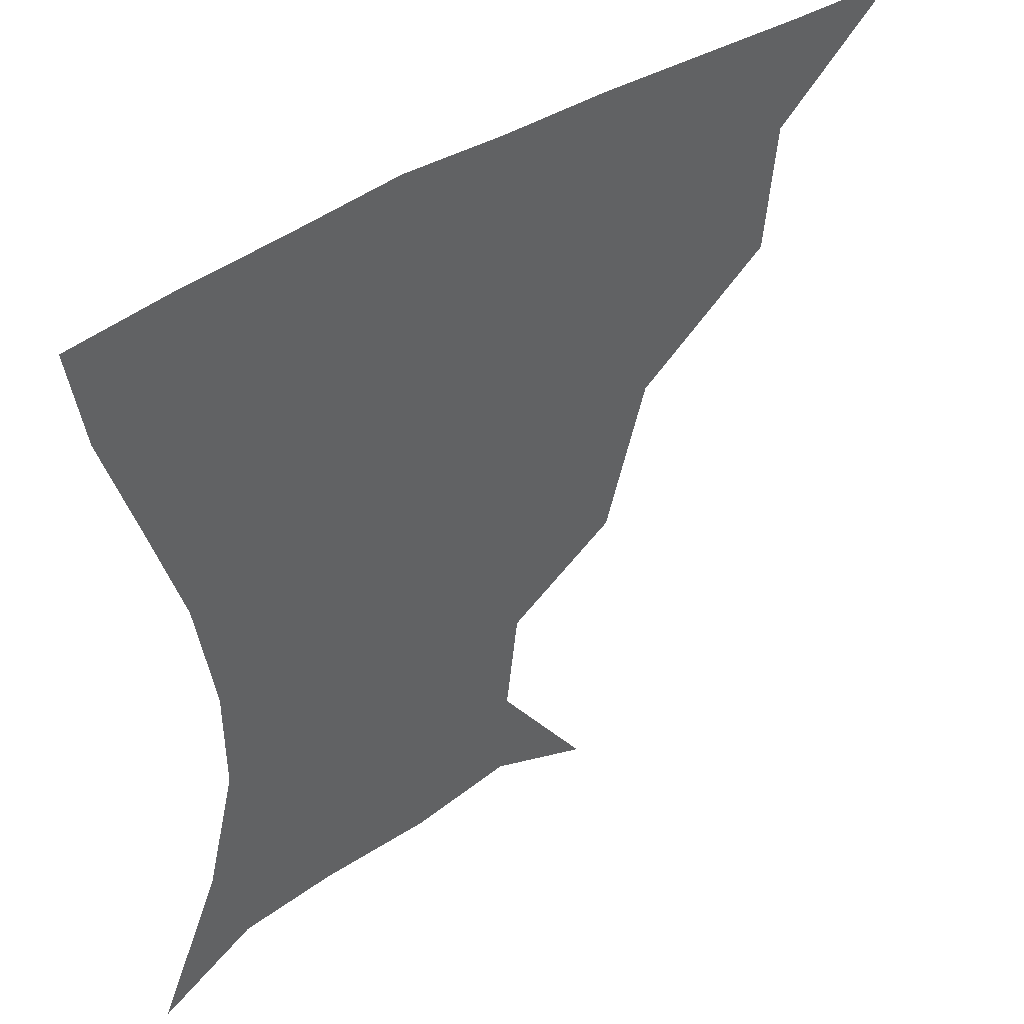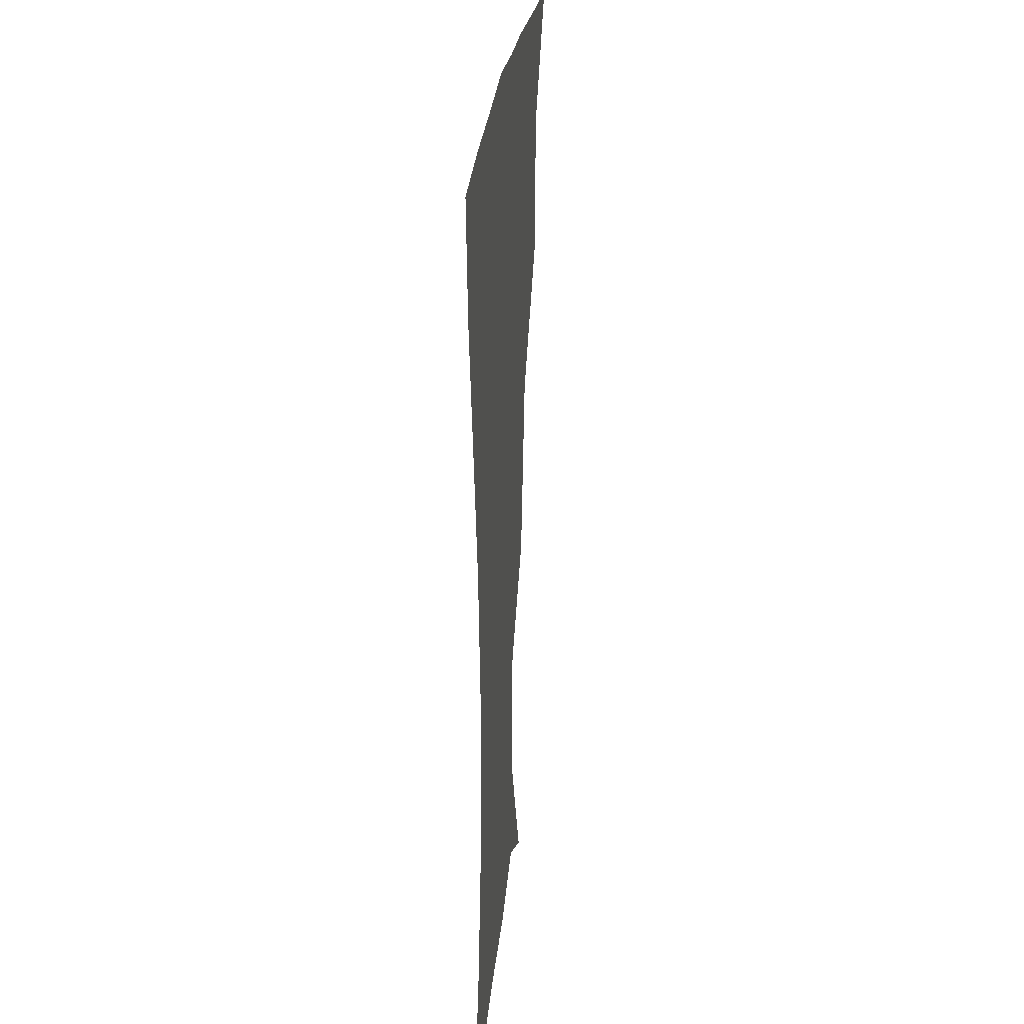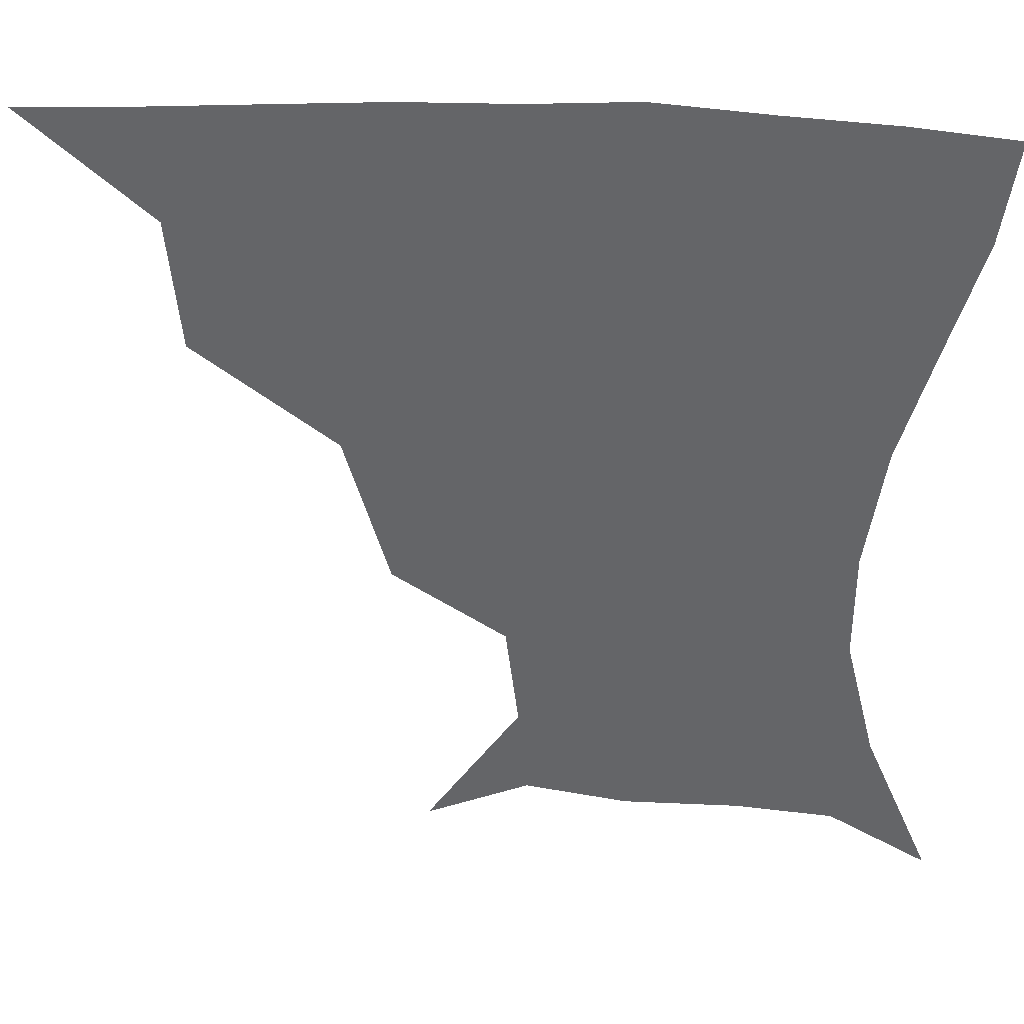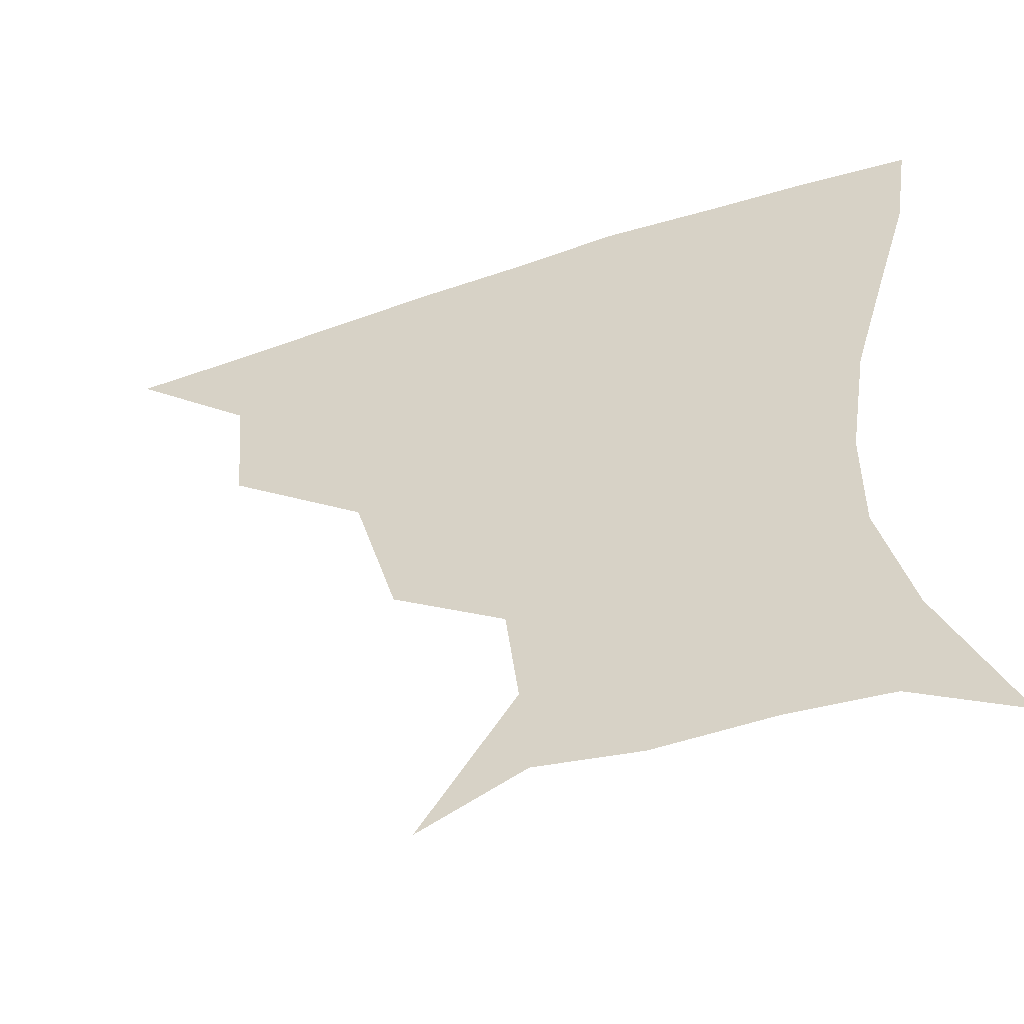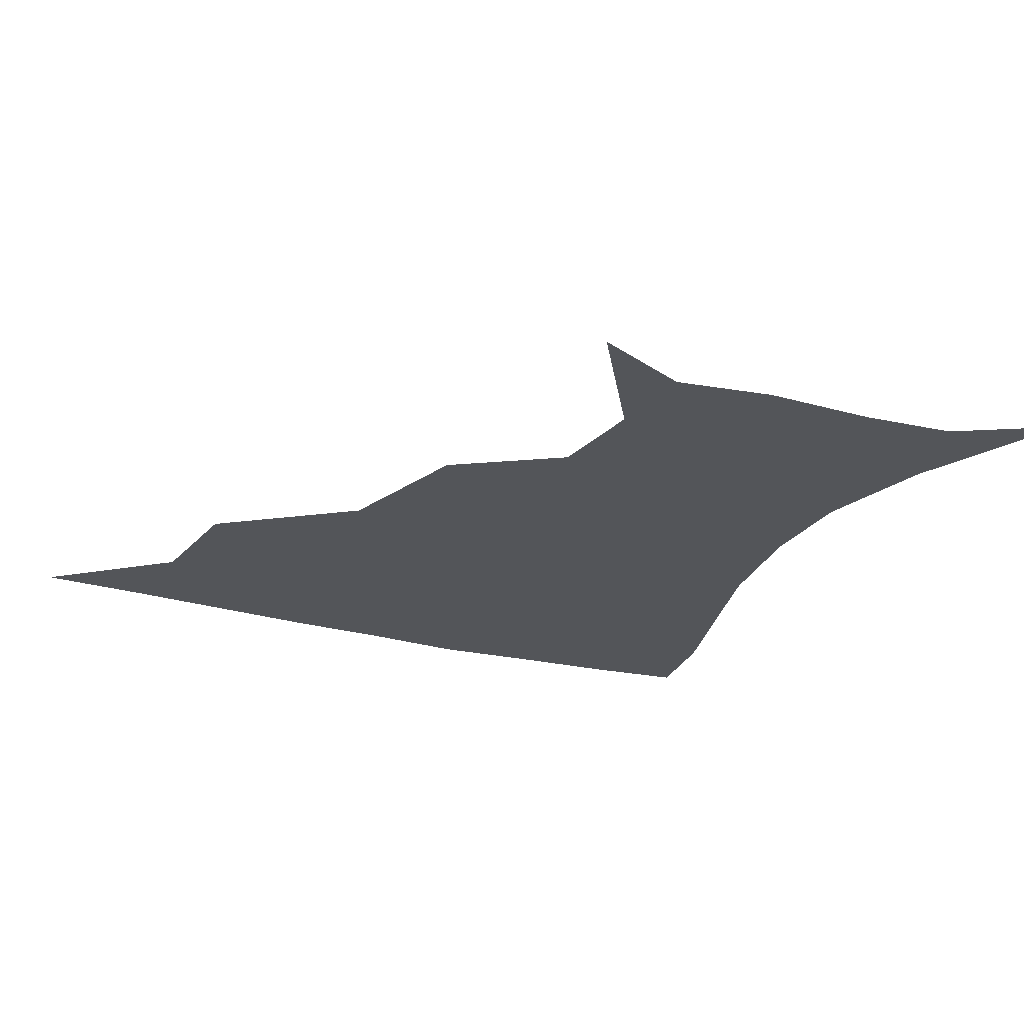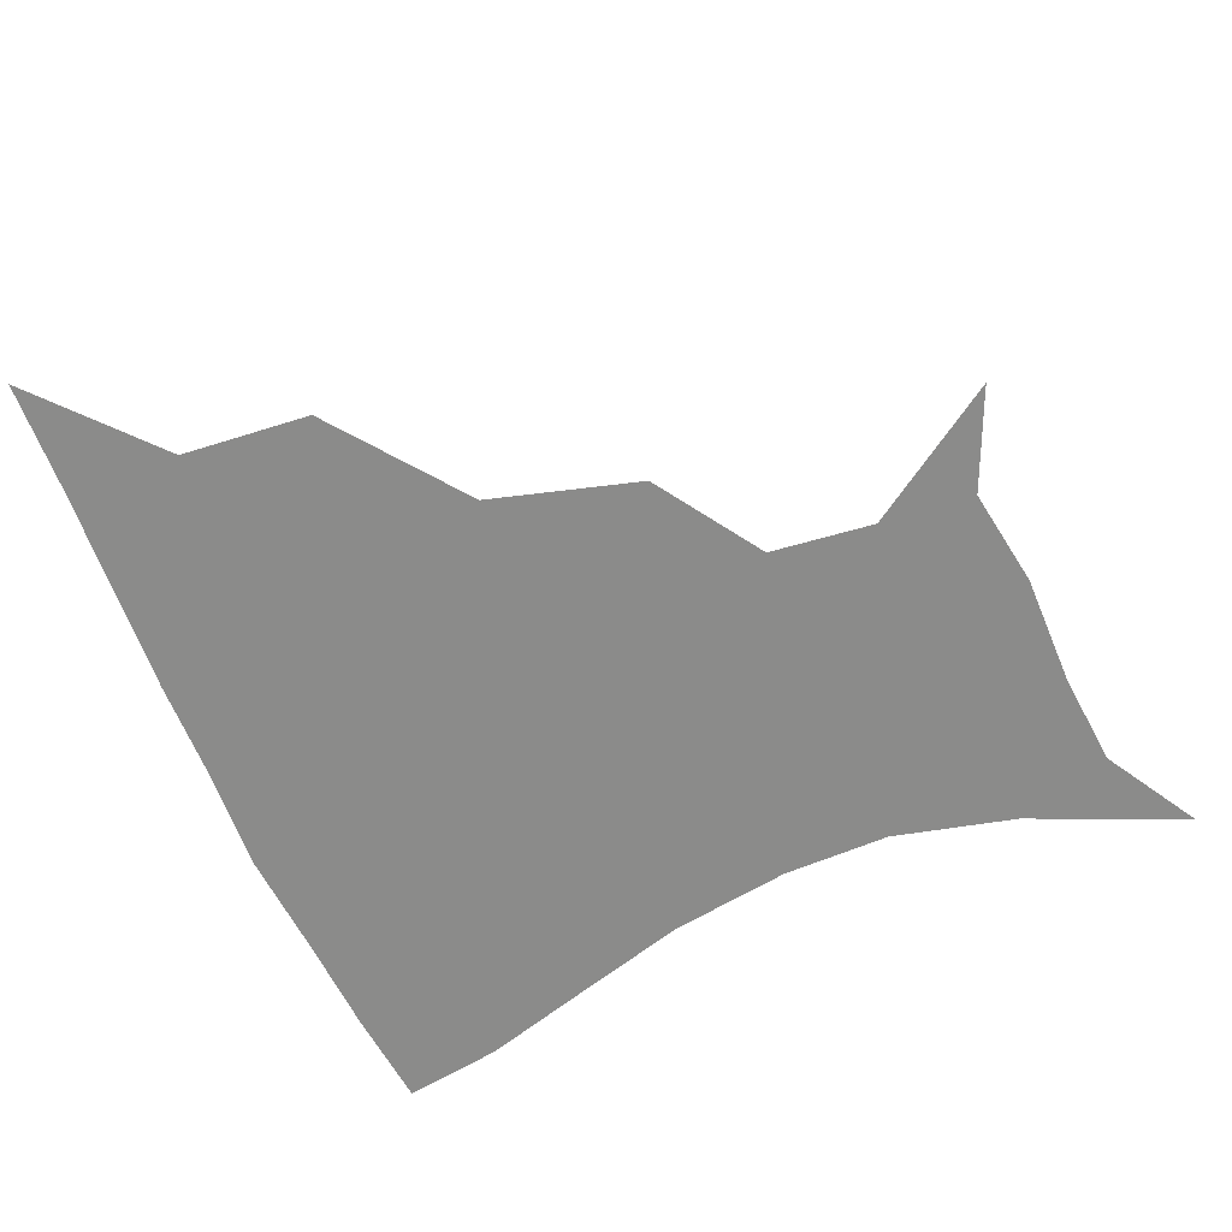
<metadata>
{"format":"obj","ext":"obj","renderer":"f3d","projection":"perspective","resolution":1024,"background":"white","views":[{"elev":43.7,"azim":142.7,"up":"+Y"},{"elev":21.4,"azim":94.5,"up":"+Y"},{"elev":38.0,"azim":3.7,"up":"+Y"},{"elev":-52.7,"azim":19.7,"up":"+Y"},{"elev":-24.3,"azim":-25.1,"up":"+Z"},{"elev":-63.7,"azim":-67.1,"up":"+Z"}]}
</metadata>
<code>
v 451.2 359 0
v 488.1 292.8 0
v 484.8 328.7 0
v 482.6 360.1 0
v 537.7 221.7 0
v 525.8 263.7 0
v 518.7 300.5 0
v 515.6 331.9 0
v 512.9 361.8 0
v 545.9 133.8 0
v 571.6 172.2 0
v 568.1 201.4 0
v 556.8 241 0
v 550.7 276.3 0
v 547.7 306.4 0
v 545 334 0
v 542.4 363.5 0
v 574 145.9 0
v 589.2 179.7 0
v 584 213.8 0
v 579 250.5 0
v 576.4 280.7 0
v 575.4 308.5 0
v 575.2 335.2 0
v 572.2 364 0
v 602.1 141.4 0
v 607.4 183 0
v 603.1 218.8 0
v 601.3 253.3 0
v 601.9 283.1 0
v 602.6 309.8 0
v 603 335.7 0
v 600.5 365.6 0
v 633.6 141.6 0
v 625.4 186.7 0
v 622.5 219.9 0
v 623.2 251.1 0
v 626 281.1 0
v 628.7 309 0
v 630.8 335.6 0
v 631.6 363.1 0
v 660.5 139.3 0
v 644.8 182.9 0
v 641.3 214.3 0
v 642.9 244.6 0
v 647.6 277.9 0
v 653.6 307.5 0
v 658.4 334.1 0
v 660.4 361.3 0
v 687.9 123.1 0
v 669.3 167.1 0
v 660.8 201.9 0
v 660.8 232.4 0
v 665.9 266.8 0
v 675.1 299 0
v 684.4 330.5 0
v 688.5 358.4 0
v 721 361 0
f 3 4 1
f 6 7 2
f 2 7 3
f 7 8 3
f 3 8 4
f 8 9 4
f 12 13 5
f 5 13 6
f 13 14 6
f 6 14 7
f 14 15 7
f 7 15 8
f 15 16 8
f 8 16 9
f 16 17 9
f 10 18 11
f 18 19 11
f 11 19 12
f 19 20 12
f 12 20 13
f 20 21 13
f 13 21 14
f 21 22 14
f 14 22 15
f 22 23 15
f 15 23 16
f 23 24 16
f 16 24 17
f 24 25 17
f 18 26 19
f 26 27 19
f 19 27 20
f 27 28 20
f 20 28 21
f 28 29 21
f 21 29 22
f 29 30 22
f 22 30 23
f 30 31 23
f 23 31 24
f 31 32 24
f 24 32 25
f 32 33 25
f 26 34 27
f 34 35 27
f 27 35 28
f 35 36 28
f 28 36 29
f 36 37 29
f 29 37 30
f 37 38 30
f 30 38 31
f 38 39 31
f 31 39 32
f 39 40 32
f 32 40 33
f 40 41 33
f 34 42 35
f 42 43 35
f 35 43 36
f 43 44 36
f 36 44 37
f 44 45 37
f 37 45 38
f 45 46 38
f 38 46 39
f 46 47 39
f 39 47 40
f 47 48 40
f 40 48 41
f 48 49 41
f 42 50 43
f 50 51 43
f 43 51 44
f 51 52 44
f 44 52 45
f 52 53 45
f 45 53 46
f 53 54 46
f 46 54 47
f 54 55 47
f 47 55 48
f 55 56 48
f 48 56 49
f 56 57 49

</code>
